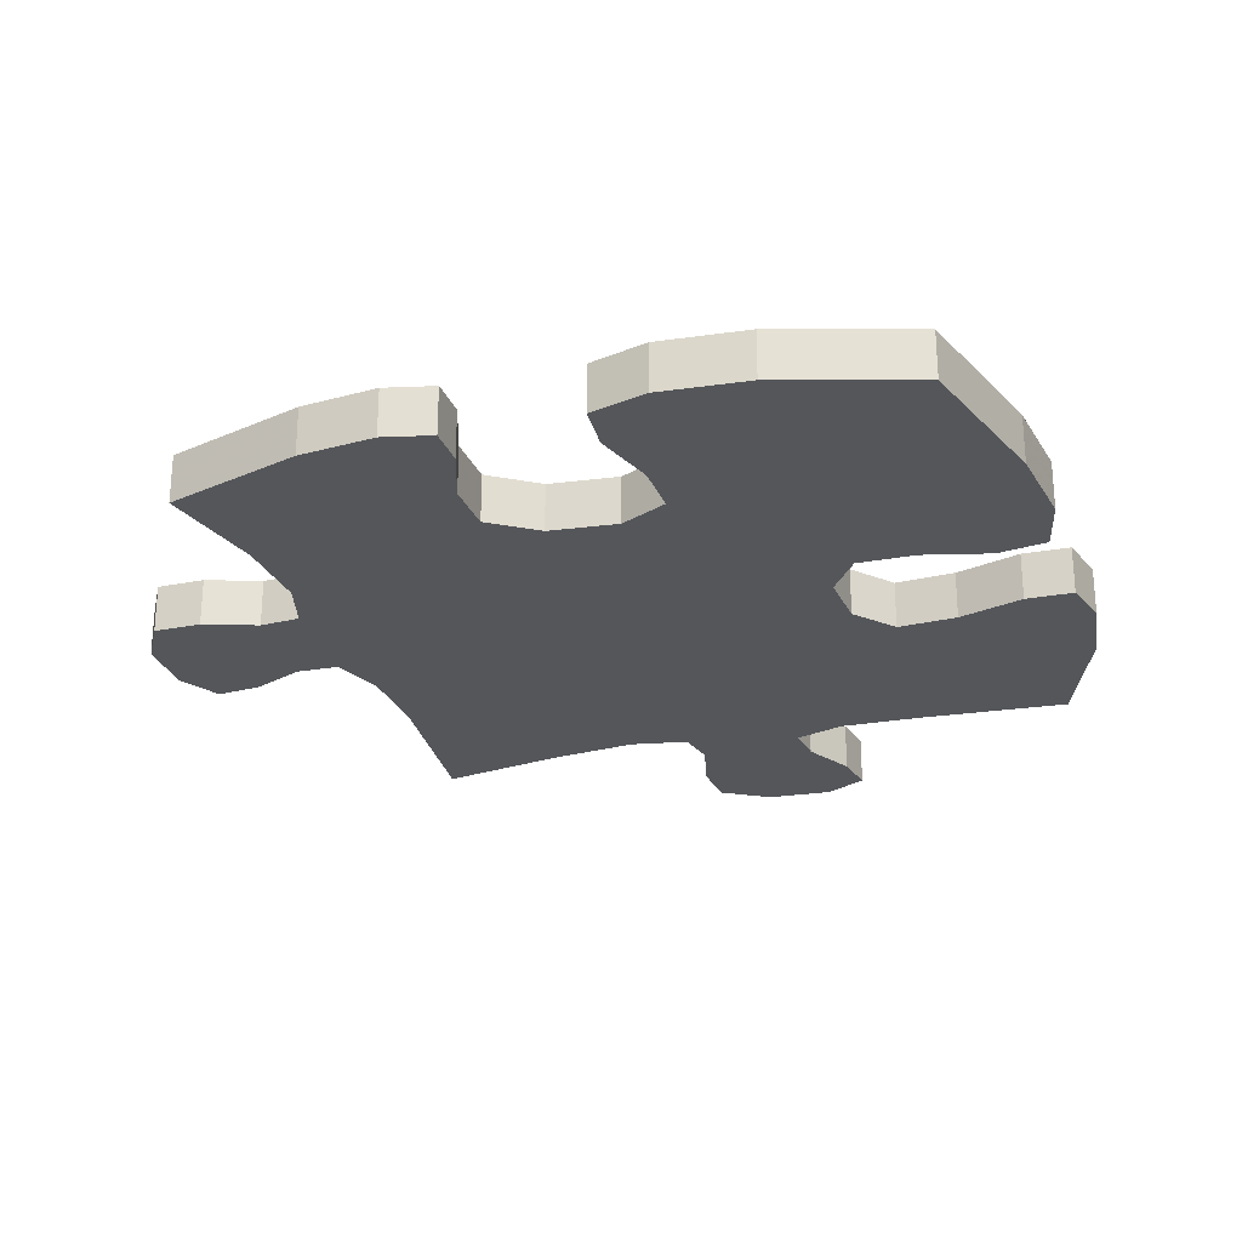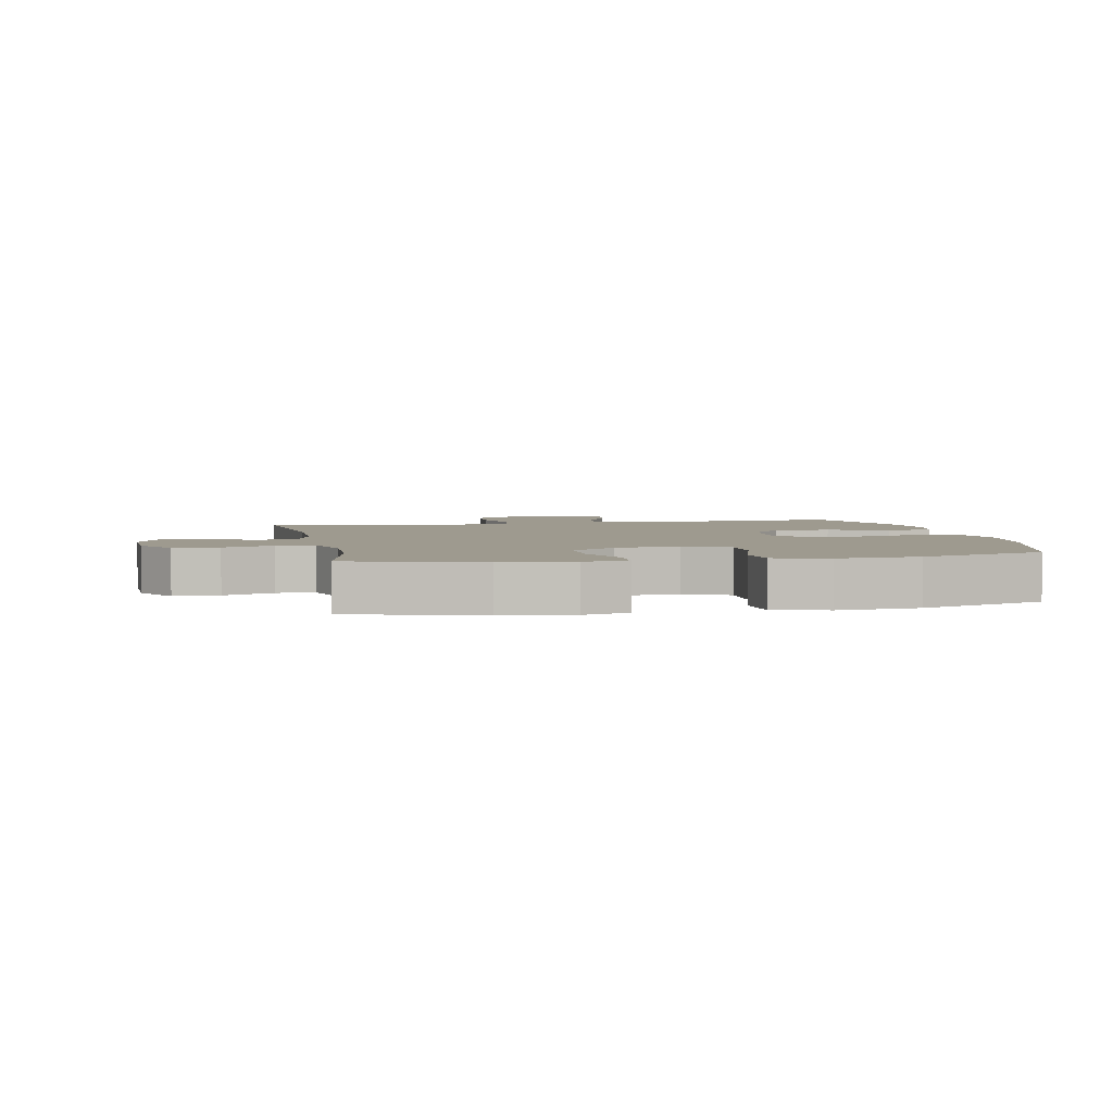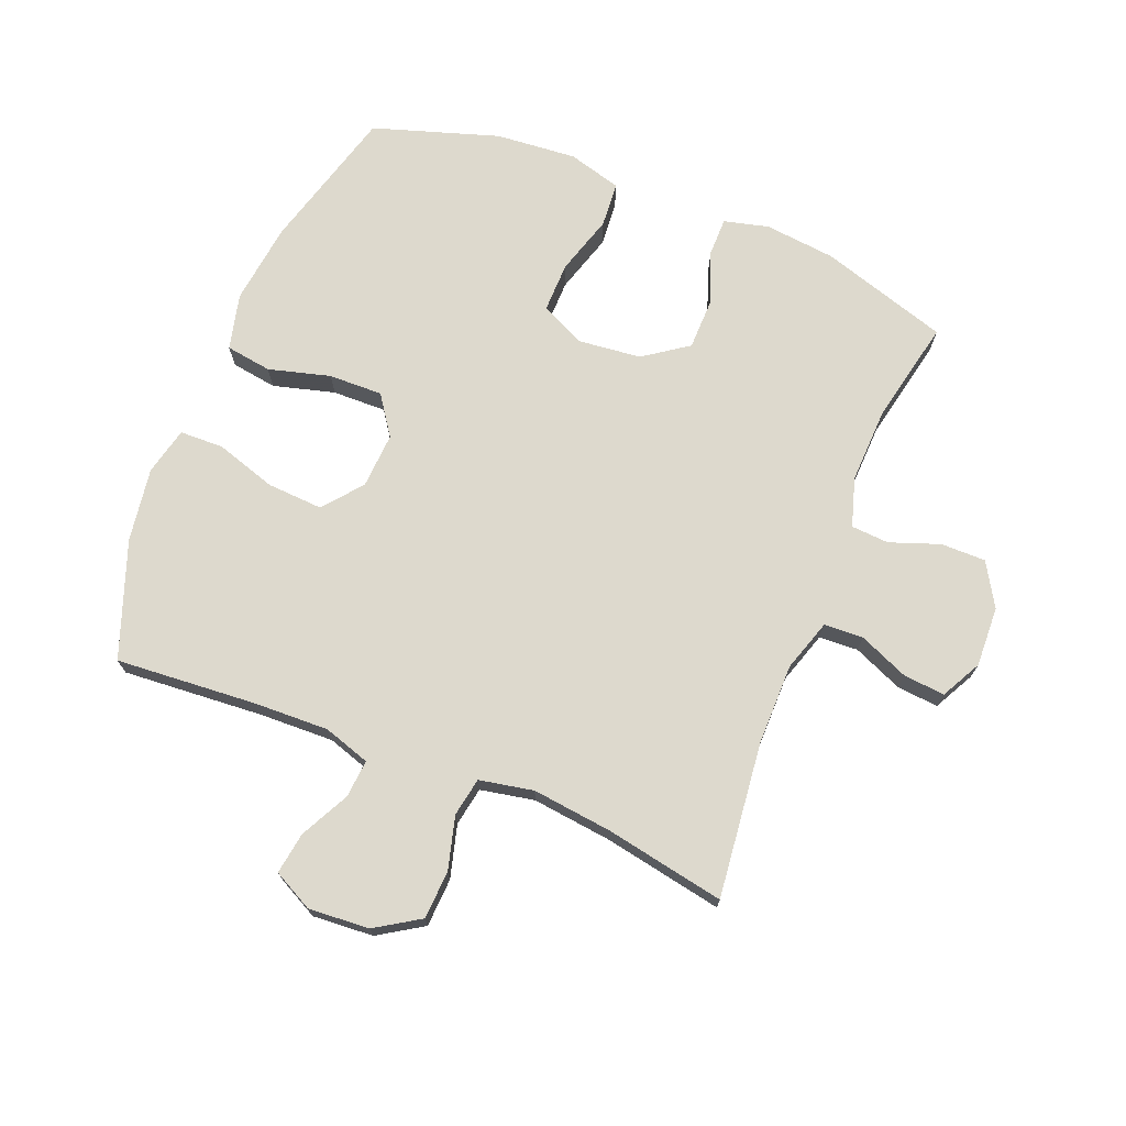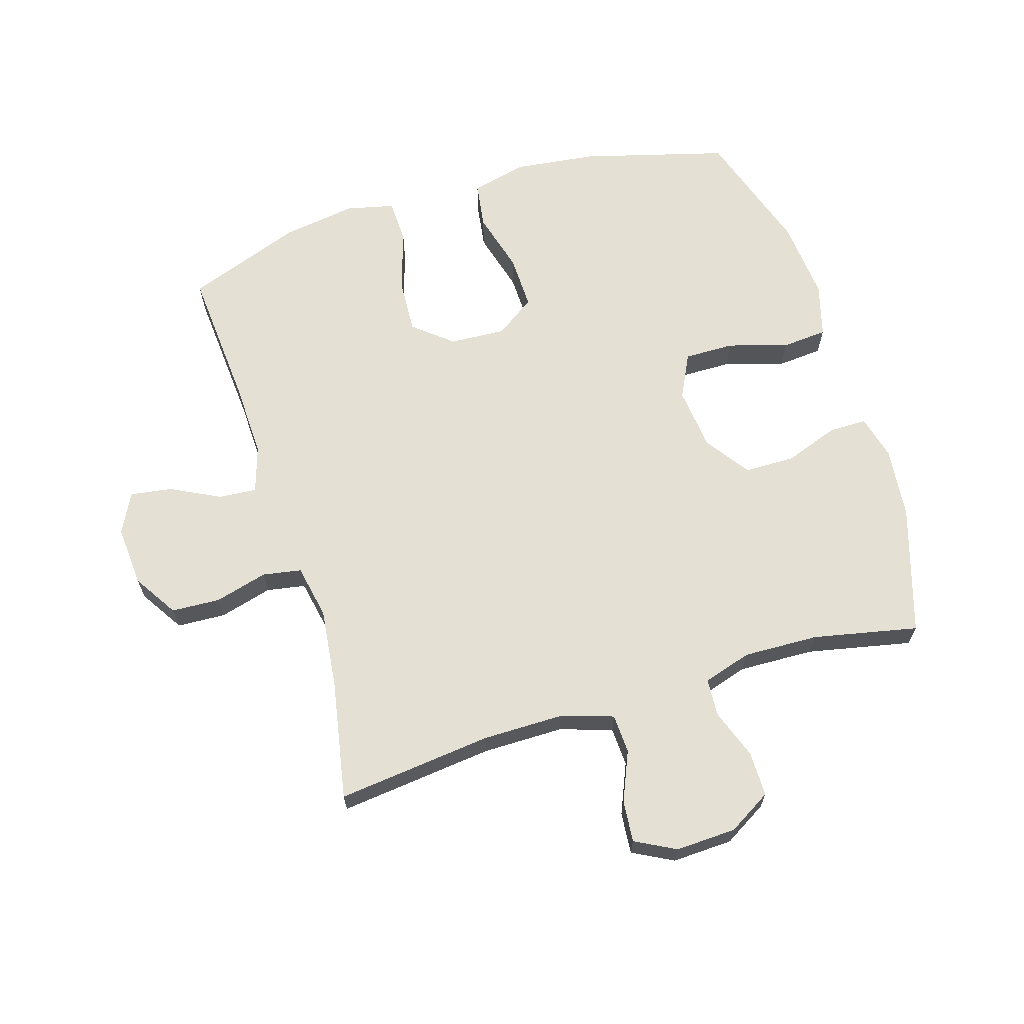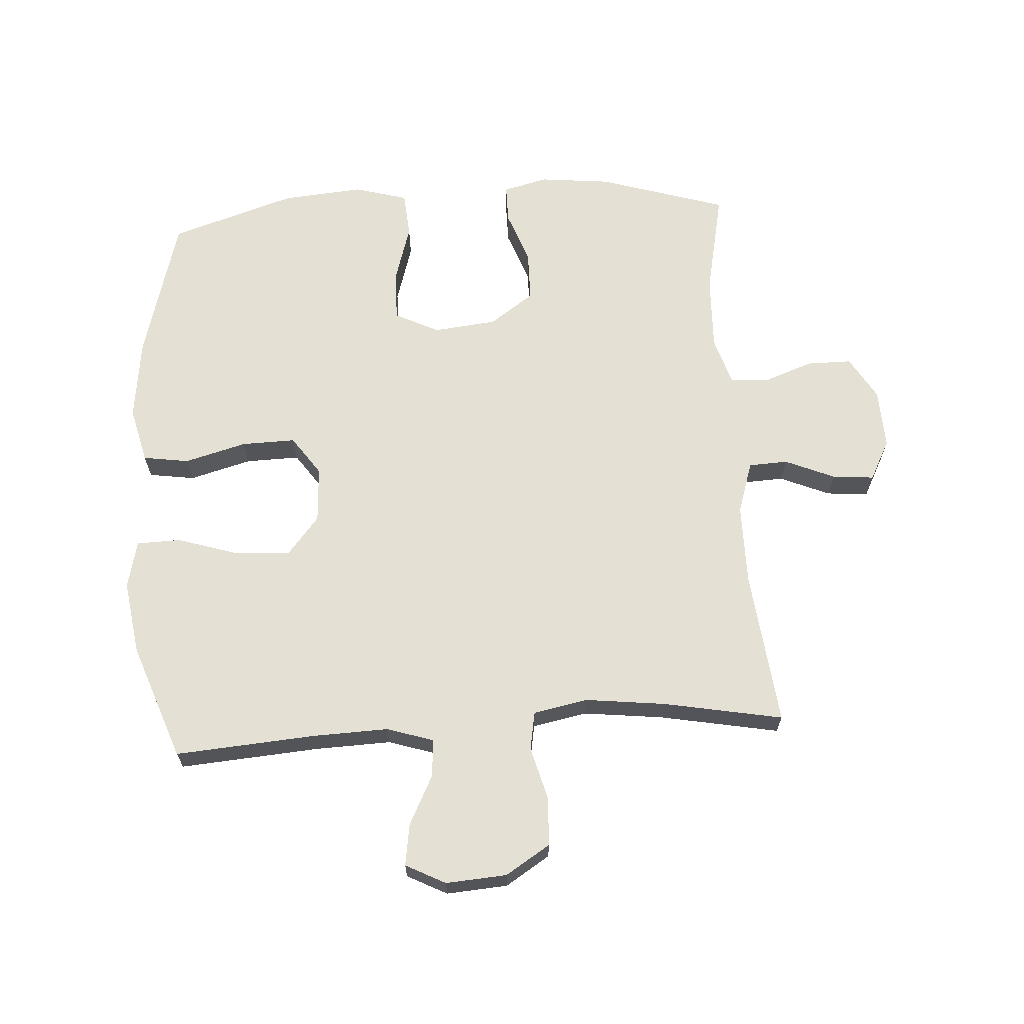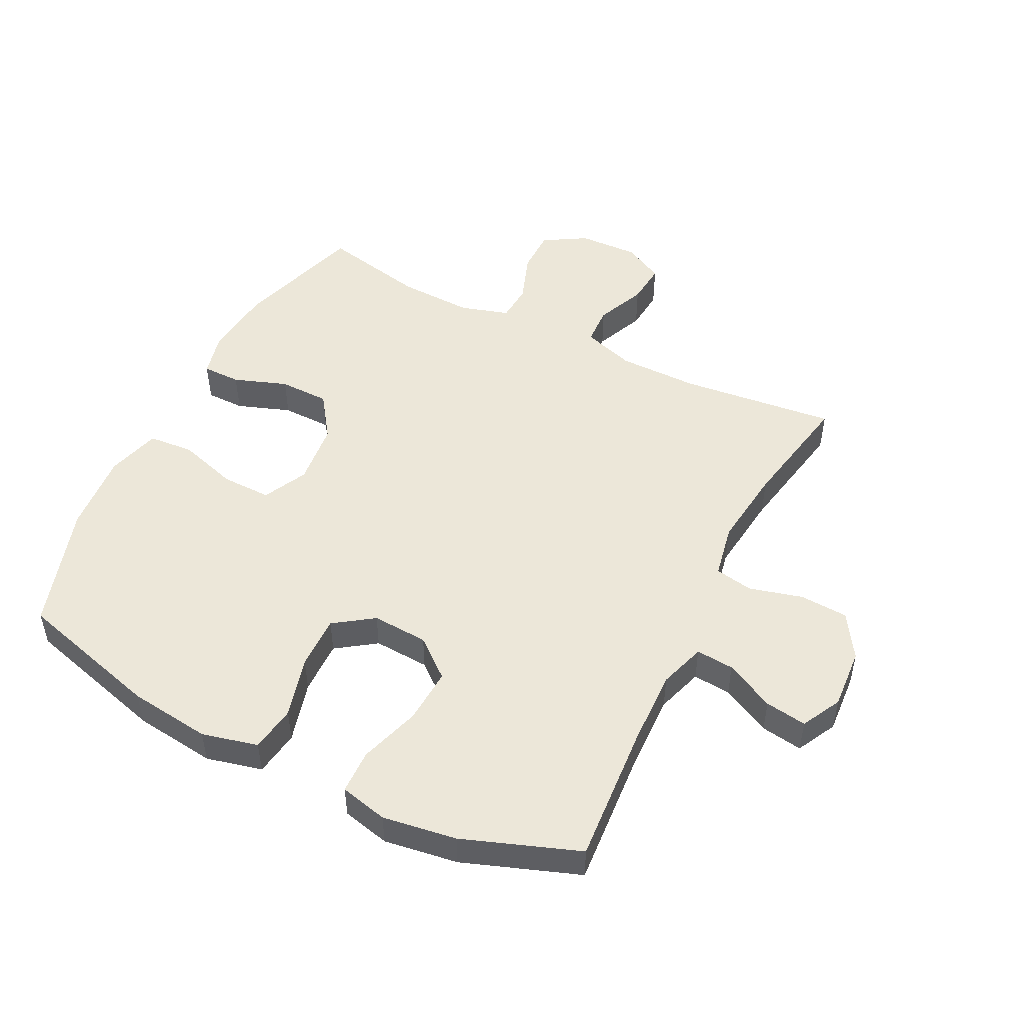
<metadata>
{"format":"obj","ext":"obj","renderer":"f3d","projection":"perspective","resolution":1024,"background":"white","views":[{"elev":-25.4,"azim":-72.2,"up":"+Y"},{"elev":3.6,"azim":-101.5,"up":"+Y"},{"elev":71.9,"azim":111.9,"up":"+Y"},{"elev":65.6,"azim":162.9,"up":"+Y"},{"elev":65.8,"azim":86.4,"up":"+Y"},{"elev":49.8,"azim":26.7,"up":"+Y"}]}
</metadata>
<code>
v -0.5 0.07 0.5
v -0.267 0.07 0.564
v -0.135 0.07 0.58
v -0.045 0.07 0.558
v -0.034 0.07 0.484
v -0.061 0.07 0.385
v -0.063 0.07 0.298
v 0 0.07 0.254
v 0.09 0.07 0.259
v 0.152 0.07 0.31
v 0.147 0.07 0.399
v 0.116 0.07 0.497
v 0.118 0.07 0.568
v 0.195 0.07 0.586
v 0.314 0.07 0.568
v 0.5 0.07 0.5
v 0.483 0.07 0.274
v 0.479 0.07 0.153
v 0.503 0.07 0.078
v 0.564 0.07 0.083
v 0.643 0.07 0.123
v 0.71 0.07 0.133
v 0.743 0.07 0.069
v 0.736 0.07 -0.029
v 0.691 0.07 -0.1
v 0.613 0.07 -0.104
v 0.528 0.07 -0.081
v 0.466 0.07 -0.092
v 0.449 0.07 -0.179
v 0.464 0.07 -0.308
v 0.5 0.07 -0.5
v 0.25 0.07 -0.472
v 0.12 0.07 -0.472
v 0.036 0.07 -0.499
v 0.033 0.07 -0.562
v 0.067 0.07 -0.642
v 0.073 0.07 -0.709
v 0.008 0.07 -0.743
v -0.089 0.07 -0.739
v -0.158 0.07 -0.698
v -0.158 0.07 -0.626
v -0.129 0.07 -0.546
v -0.133 0.07 -0.485
v -0.211 0.07 -0.461
v -0.332 0.07 -0.465
v -0.5 0.07 -0.5
v -0.564 0.07 -0.294
v -0.576 0.07 -0.18
v -0.558 0.07 -0.108
v -0.496 0.07 -0.108
v -0.41 0.07 -0.139
v -0.329 0.07 -0.138
v -0.279 0.07 -0.067
v -0.268 0.07 0.035
v -0.303 0.07 0.106
v -0.383 0.07 0.105
v -0.479 0.07 0.076
v -0.552 0.07 0.082
v -0.576 0.07 0.168
v -0.565 0.07 0.298
v -0.5 0 0.5
v -0.267 0 0.564
v -0.135 0 0.58
v -0.045 0 0.558
v -0.034 0 0.484
v -0.061 0 0.385
v -0.063 0 0.298
v 0 0 0.254
v 0.09 0 0.259
v 0.152 0 0.31
v 0.147 0 0.399
v 0.116 0 0.497
v 0.118 0 0.568
v 0.195 0 0.586
v 0.314 0 0.568
v 0.5 0 0.5
v 0.483 0 0.274
v 0.479 0 0.153
v 0.503 0 0.078
v 0.564 0 0.083
v 0.643 0 0.123
v 0.71 0 0.133
v 0.743 0 0.069
v 0.736 0 -0.029
v 0.691 0 -0.1
v 0.613 0 -0.104
v 0.528 0 -0.081
v 0.466 0 -0.092
v 0.449 0 -0.179
v 0.464 0 -0.308
v 0.5 0 -0.5
v 0.25 0 -0.472
v 0.12 0 -0.472
v 0.036 0 -0.499
v 0.033 0 -0.562
v 0.067 0 -0.642
v 0.073 0 -0.709
v 0.008 0 -0.743
v -0.089 0 -0.739
v -0.158 0 -0.698
v -0.158 0 -0.626
v -0.129 0 -0.546
v -0.133 0 -0.485
v -0.211 0 -0.461
v -0.332 0 -0.465
v -0.5 0 -0.5
v -0.564 0 -0.294
v -0.576 0 -0.18
v -0.558 0 -0.108
v -0.496 0 -0.108
v -0.41 0 -0.139
v -0.329 0 -0.138
v -0.279 0 -0.067
v -0.268 0 0.035
v -0.303 0 0.106
v -0.383 0 0.105
v -0.479 0 0.076
v -0.552 0 0.082
v -0.576 0 0.168
v -0.565 0 0.298
f 56 57 58 59
f 55 56 59 60
f 48 49 50 51
f 48 51 52
f 45 46 47 48
f 44 45 48 52
f 43 44 52 53
f 39 40 41 42
f 39 42 43
f 38 39 43
f 35 36 37 38
f 34 35 38 43
f 33 34 43 53
f 30 31 32
f 29 30 32 33
f 28 29 33 53
f 24 25 26 27
f 20 21 22 23
f 19 20 23 24
f 14 15 16 17
f 14 17 18
f 11 12 13 14
f 10 11 14 18
f 9 10 18 19
f 3 4 5 6
f 3 6 7
f 2 3 7
f 55 60 1 2
f 54 55 2 7
f 53 54 7 8
f 24 27 28 53
f 19 24 53
f 8 9 19 53
f 119 118 117 116
f 120 119 116 115
f 111 110 109 108
f 112 111 108
f 108 107 106 105
f 112 108 105 104
f 113 112 104 103
f 102 101 100 99
f 103 102 99
f 103 99 98
f 98 97 96 95
f 103 98 95 94
f 113 103 94 93
f 92 91 90
f 93 92 90 89
f 113 93 89 88
f 87 86 85 84
f 83 82 81 80
f 84 83 80 79
f 77 76 75 74
f 78 77 74
f 74 73 72 71
f 78 74 71 70
f 79 78 70 69
f 66 65 64 63
f 67 66 63
f 67 63 62
f 62 61 120 115
f 67 62 115 114
f 68 67 114 113
f 113 88 87 84
f 113 84 79
f 113 79 69 68
f 1 61 62 2
f 2 62 63 3
f 3 63 64 4
f 4 64 65 5
f 5 65 66 6
f 6 66 67 7
f 7 67 68 8
f 8 68 69 9
f 9 69 70 10
f 10 70 71 11
f 11 71 72 12
f 12 72 73 13
f 13 73 74 14
f 14 74 75 15
f 15 75 76 16
f 16 76 77 17
f 17 77 78 18
f 18 78 79 19
f 19 79 80 20
f 20 80 81 21
f 21 81 82 22
f 22 82 83 23
f 23 83 84 24
f 24 84 85 25
f 25 85 86 26
f 26 86 87 27
f 27 87 88 28
f 28 88 89 29
f 29 89 90 30
f 30 90 91 31
f 31 91 92 32
f 32 92 93 33
f 33 93 94 34
f 34 94 95 35
f 35 95 96 36
f 36 96 97 37
f 37 97 98 38
f 38 98 99 39
f 39 99 100 40
f 40 100 101 41
f 41 101 102 42
f 42 102 103 43
f 43 103 104 44
f 44 104 105 45
f 45 105 106 46
f 46 106 107 47
f 47 107 108 48
f 48 108 109 49
f 49 109 110 50
f 50 110 111 51
f 51 111 112 52
f 52 112 113 53
f 53 113 114 54
f 54 114 115 55
f 55 115 116 56
f 56 116 117 57
f 57 117 118 58
f 58 118 119 59
f 59 119 120 60
f 60 120 61 1

</code>
